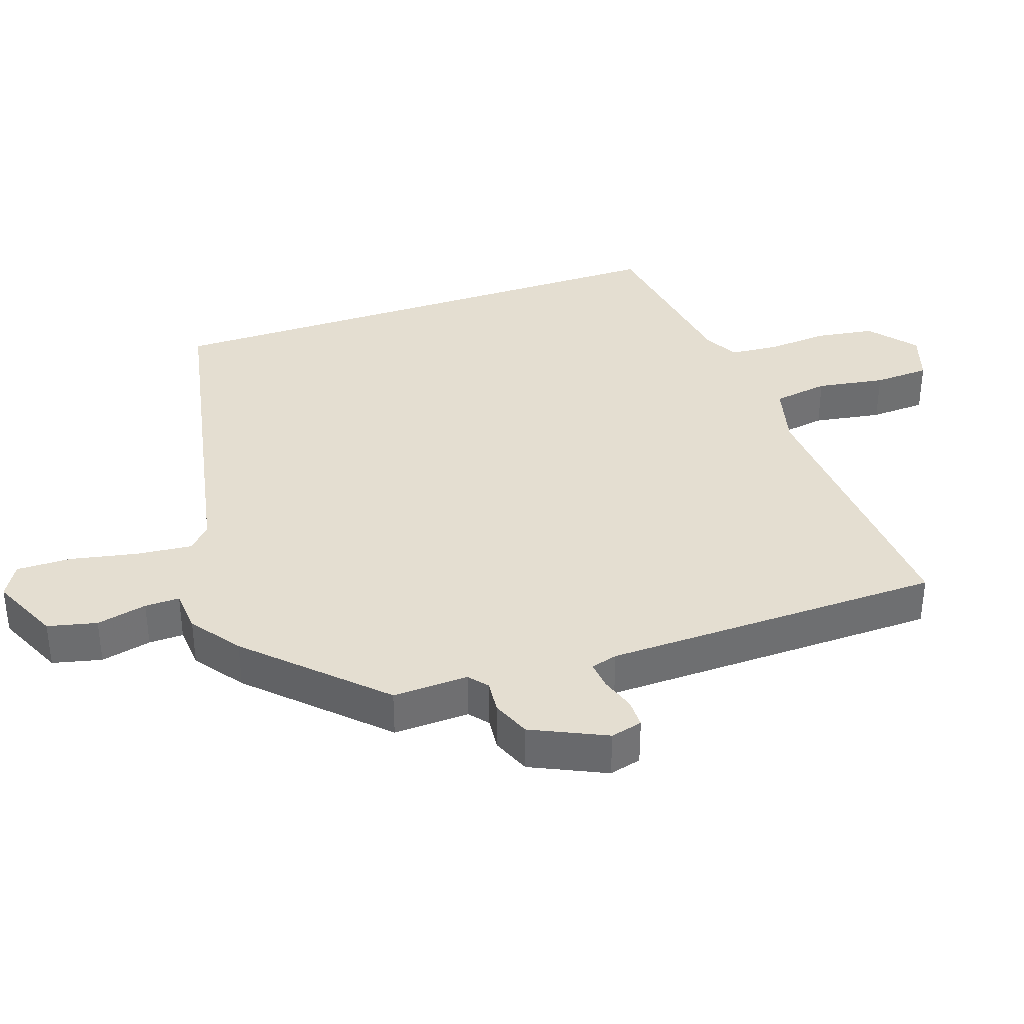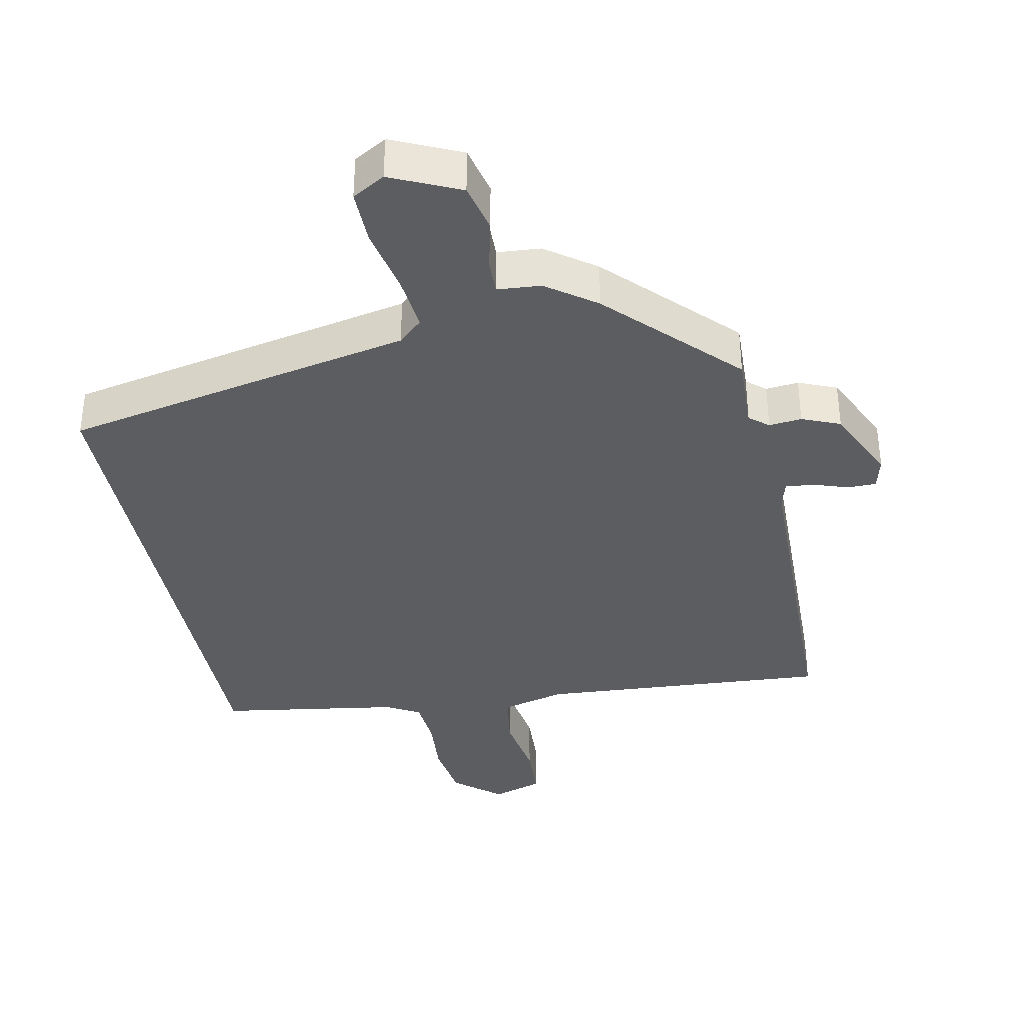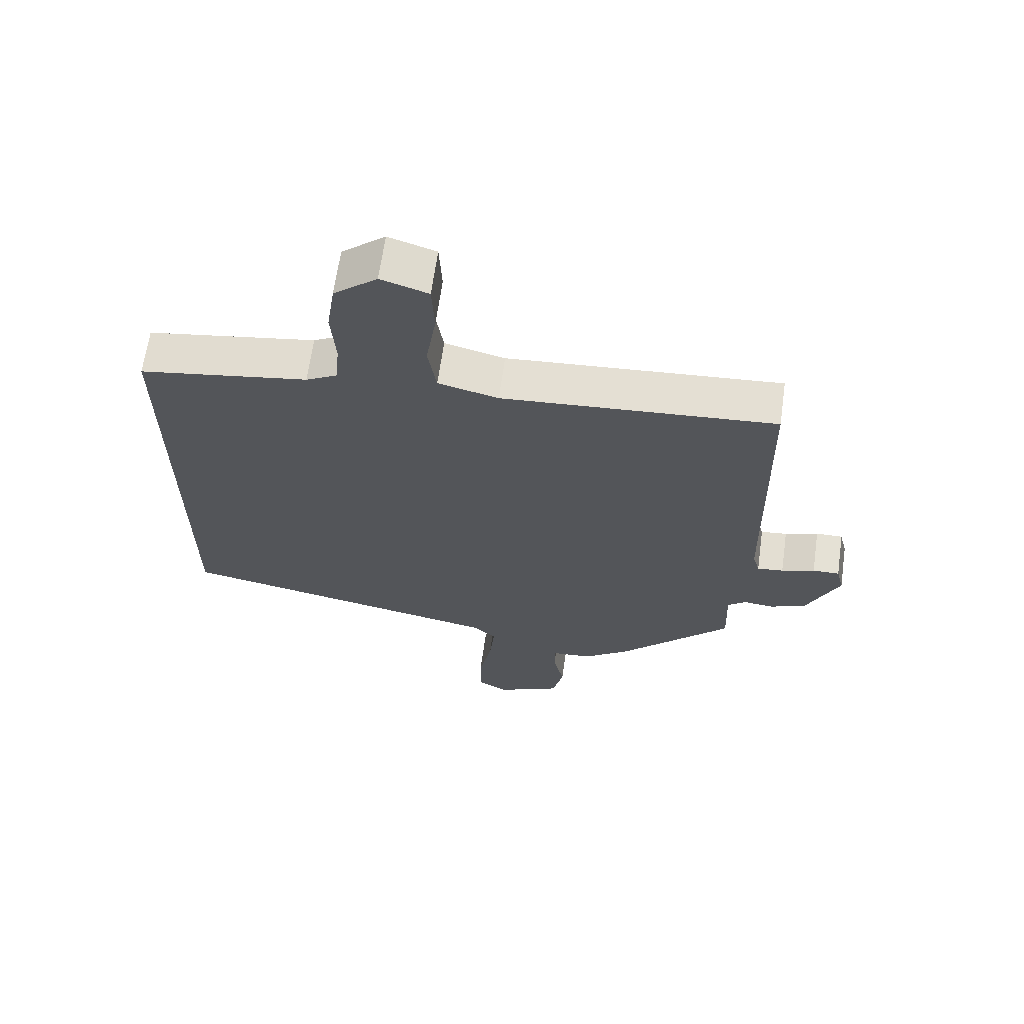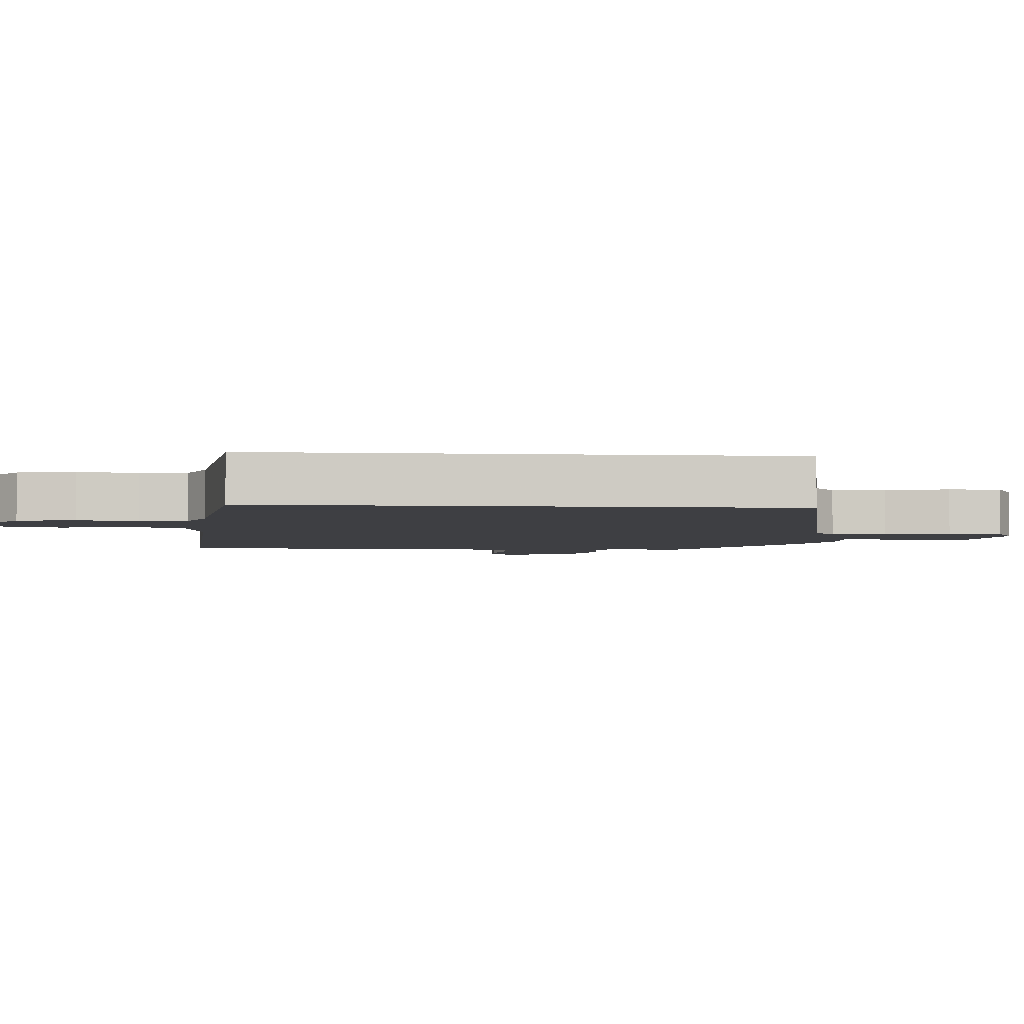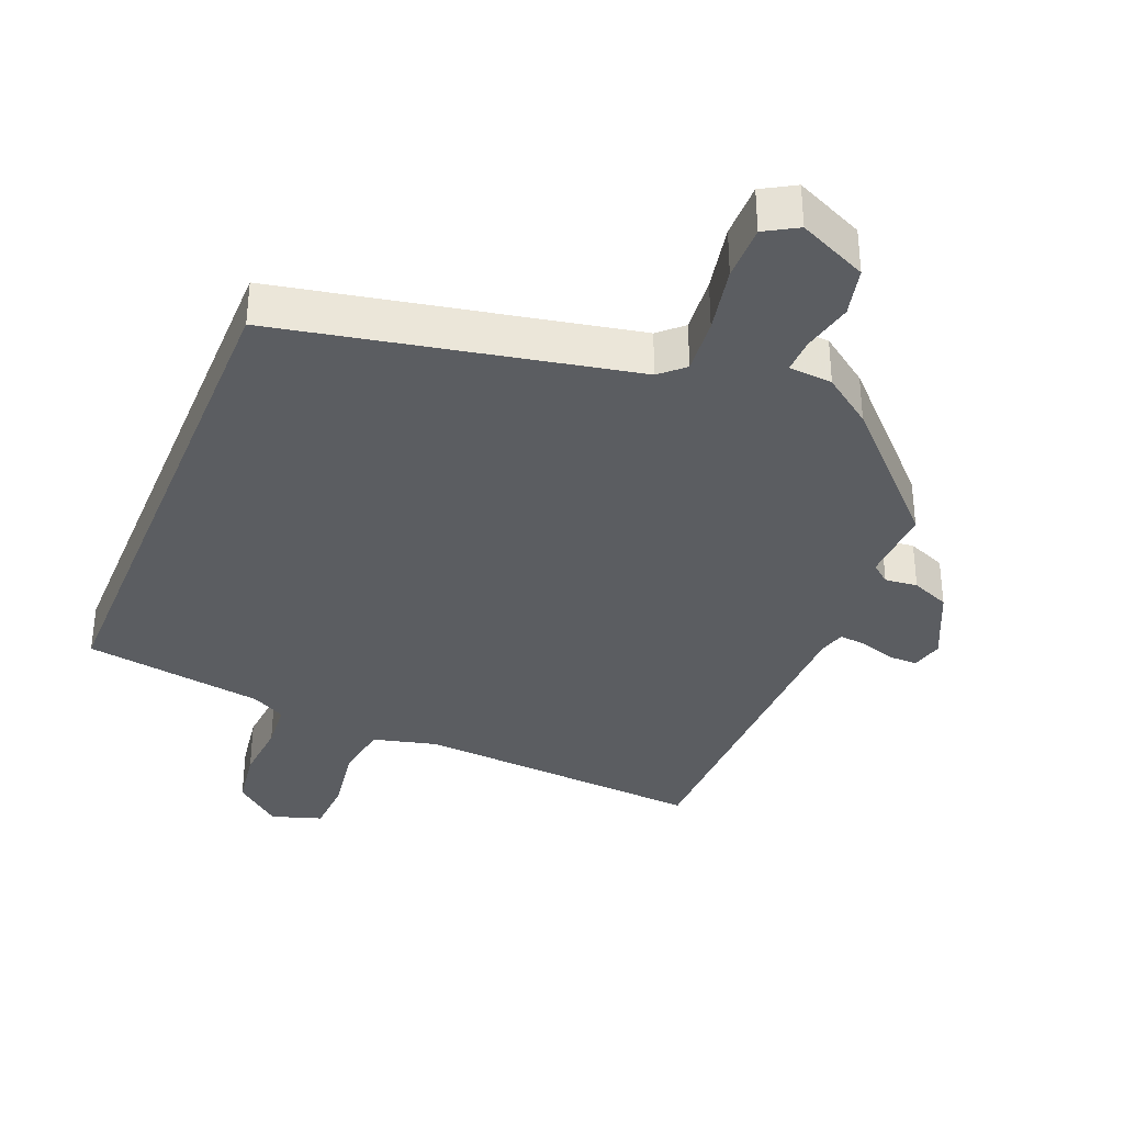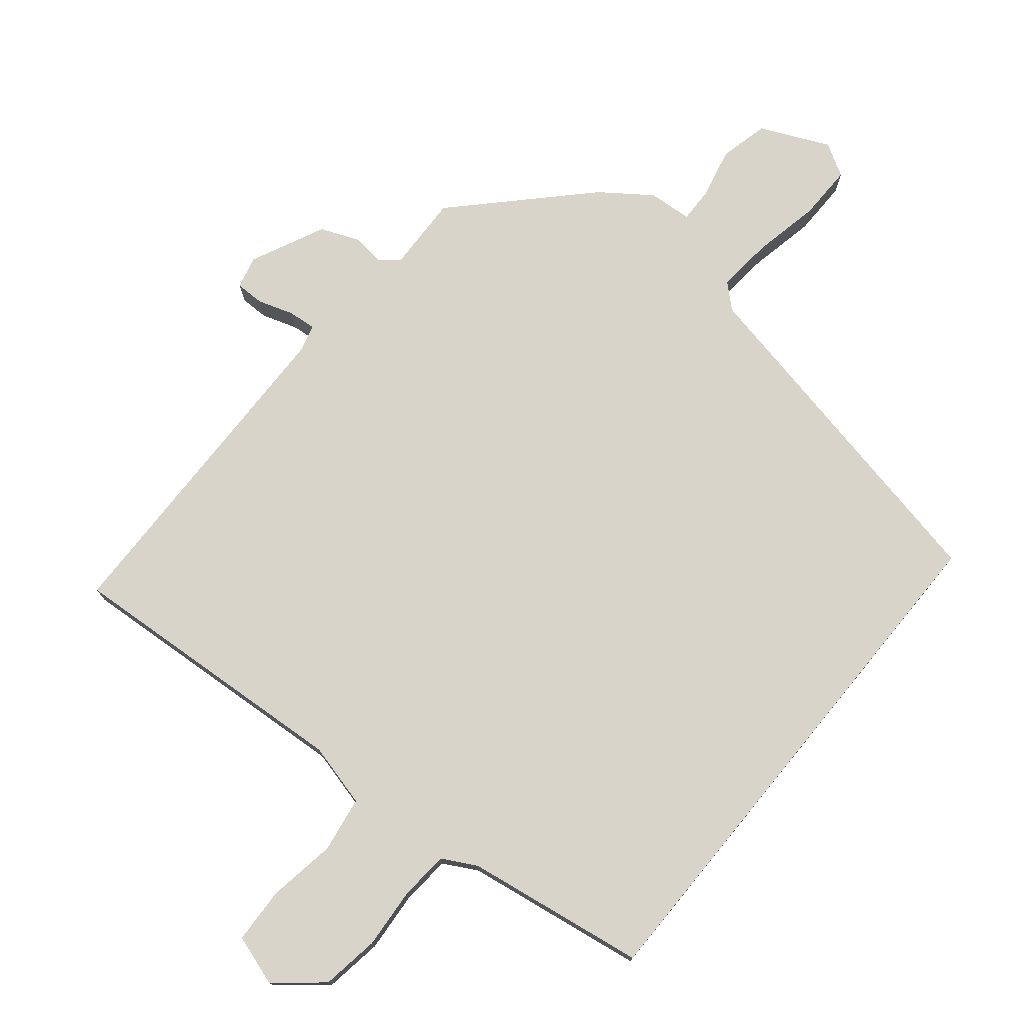
<metadata>
{"format":"obj","ext":"obj","renderer":"f3d","projection":"perspective","resolution":1024,"background":"white","views":[{"elev":36.5,"azim":-108.9,"up":"+Y"},{"elev":-37.0,"azim":-168.6,"up":"+Y"},{"elev":65.1,"azim":-172.0,"up":"+Z"},{"elev":-4.2,"azim":85.8,"up":"+Y"},{"elev":-35.6,"azim":157.7,"up":"+Y"},{"elev":75.7,"azim":39.4,"up":"+Y"}]}
</metadata>
<code>
v -0.491 0.07 0.509
v -0.064 0.07 0.48
v 0.03 0.07 0.504
v 0.043 0.07 0.586
v 0.027 0.07 0.686
v 0.031 0.07 0.768
v 0.105 0.07 0.792
v 0.173 0.07 0.736
v 0.186 0.07 0.65
v 0.179 0.07 0.56
v 0.185 0.07 0.489
v 0.235 0.07 0.462
v 0.5 0.07 0.421
v 0.5 0.07 -0.37
v -0.014 0.07 -0.474
v -0.049 0.07 -0.506
v -0.041 0.07 -0.588
v -0.021 0.07 -0.686
v -0.02 0.07 -0.767
v -0.068 0.07 -0.795
v -0.169 0.07 -0.749
v -0.186 0.07 -0.677
v -0.169 0.07 -0.603
v -0.168 0.07 -0.552
v -0.232 0.07 -0.547
v -0.304 0.07 -0.495
v -0.48 0.07 -0.315
v -0.476 0.07 -0.204
v -0.504 0.07 -0.181
v -0.552 0.07 -0.186
v -0.608 0.07 -0.163
v -0.659 0.07 -0.054
v -0.647 0.07 -0.007
v -0.605 0.07 -0.007
v -0.553 0.07 -0.024
v -0.512 0.07 -0.028
v -0.501 0.07 0.011
v -0.491 0 0.509
v -0.064 0 0.48
v 0.03 0 0.504
v 0.043 0 0.586
v 0.027 0 0.686
v 0.031 0 0.768
v 0.105 0 0.792
v 0.173 0 0.736
v 0.186 0 0.65
v 0.179 0 0.56
v 0.185 0 0.489
v 0.235 0 0.462
v 0.5 0 0.421
v 0.5 0 -0.37
v -0.014 0 -0.474
v -0.049 0 -0.506
v -0.041 0 -0.588
v -0.021 0 -0.686
v -0.02 0 -0.767
v -0.068 0 -0.795
v -0.169 0 -0.749
v -0.186 0 -0.677
v -0.169 0 -0.603
v -0.168 0 -0.552
v -0.232 0 -0.547
v -0.304 0 -0.495
v -0.48 0 -0.315
v -0.476 0 -0.204
v -0.504 0 -0.181
v -0.552 0 -0.186
v -0.608 0 -0.163
v -0.659 0 -0.054
v -0.647 0 -0.007
v -0.605 0 -0.007
v -0.553 0 -0.024
v -0.512 0 -0.028
v -0.501 0 0.011
f 33 34 35
f 32 33 35
f 31 32 35
f 30 31 35
f 29 30 35
f 28 29 35 36
f 26 27 28
f 25 26 28
f 24 25 28
f 24 28 36 37
f 21 22 23
f 20 21 23
f 19 20 23
f 18 19 23
f 17 18 23
f 16 17 23 24
f 37 1 2
f 24 37 2
f 16 24 2
f 15 16 2
f 14 15 2
f 13 14 2
f 12 13 2
f 8 9 10
f 7 8 10
f 6 7 10
f 5 6 10
f 4 5 10
f 3 4 10 11
f 2 3 11 12
f 72 71 70
f 72 70 69
f 72 69 68
f 72 68 67
f 72 67 66
f 73 72 66 65
f 65 64 63
f 65 63 62
f 65 62 61
f 74 73 65 61
f 60 59 58
f 60 58 57
f 60 57 56
f 60 56 55
f 60 55 54
f 61 60 54 53
f 39 38 74
f 39 74 61
f 39 61 53
f 39 53 52
f 39 52 51
f 39 51 50
f 39 50 49
f 47 46 45
f 47 45 44
f 47 44 43
f 47 43 42
f 47 42 41
f 48 47 41 40
f 49 48 40 39
f 1 38 39 2
f 2 39 40 3
f 3 40 41 4
f 4 41 42 5
f 5 42 43 6
f 6 43 44 7
f 7 44 45 8
f 8 45 46 9
f 9 46 47 10
f 10 47 48 11
f 11 48 49 12
f 12 49 50 13
f 13 50 51 14
f 14 51 52 15
f 15 52 53 16
f 16 53 54 17
f 17 54 55 18
f 18 55 56 19
f 19 56 57 20
f 20 57 58 21
f 21 58 59 22
f 22 59 60 23
f 23 60 61 24
f 24 61 62 25
f 25 62 63 26
f 26 63 64 27
f 27 64 65 28
f 28 65 66 29
f 29 66 67 30
f 30 67 68 31
f 31 68 69 32
f 32 69 70 33
f 33 70 71 34
f 34 71 72 35
f 35 72 73 36
f 36 73 74 37
f 37 74 38 1

</code>
